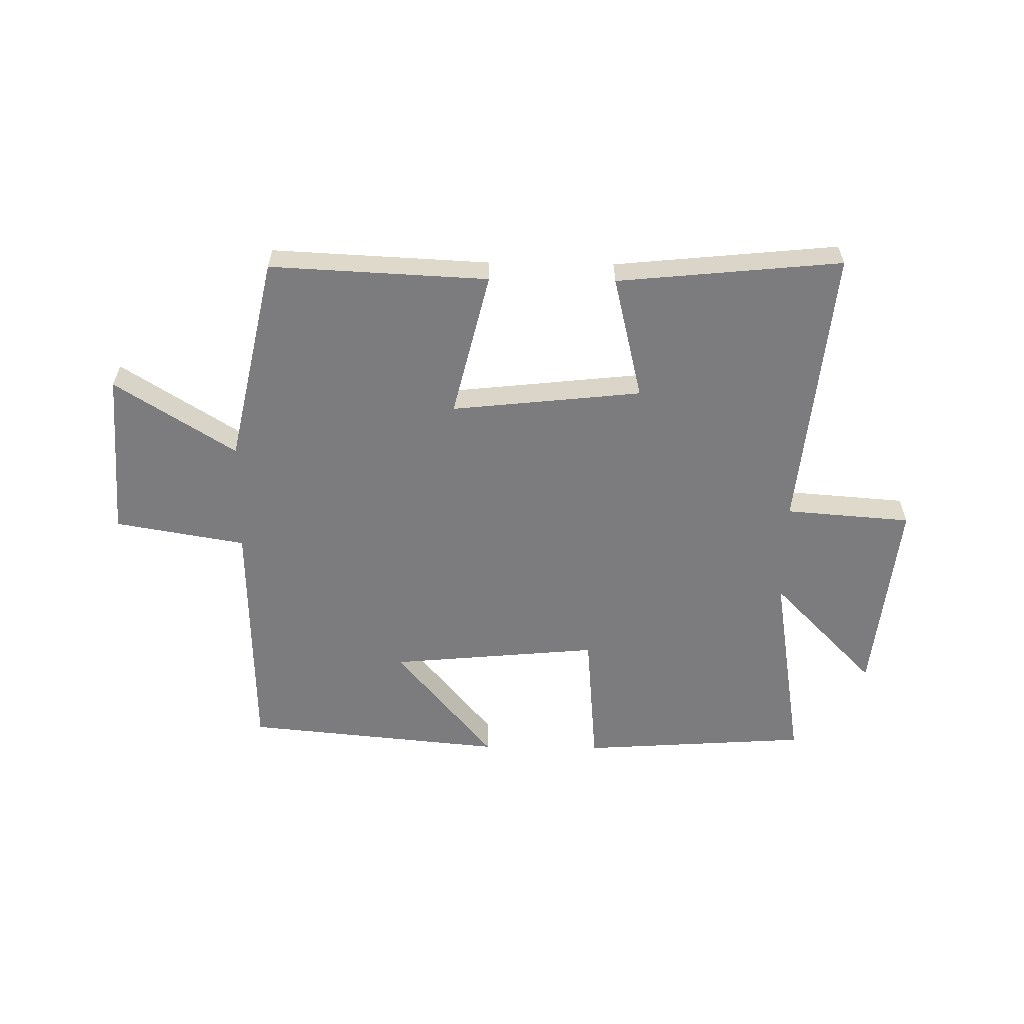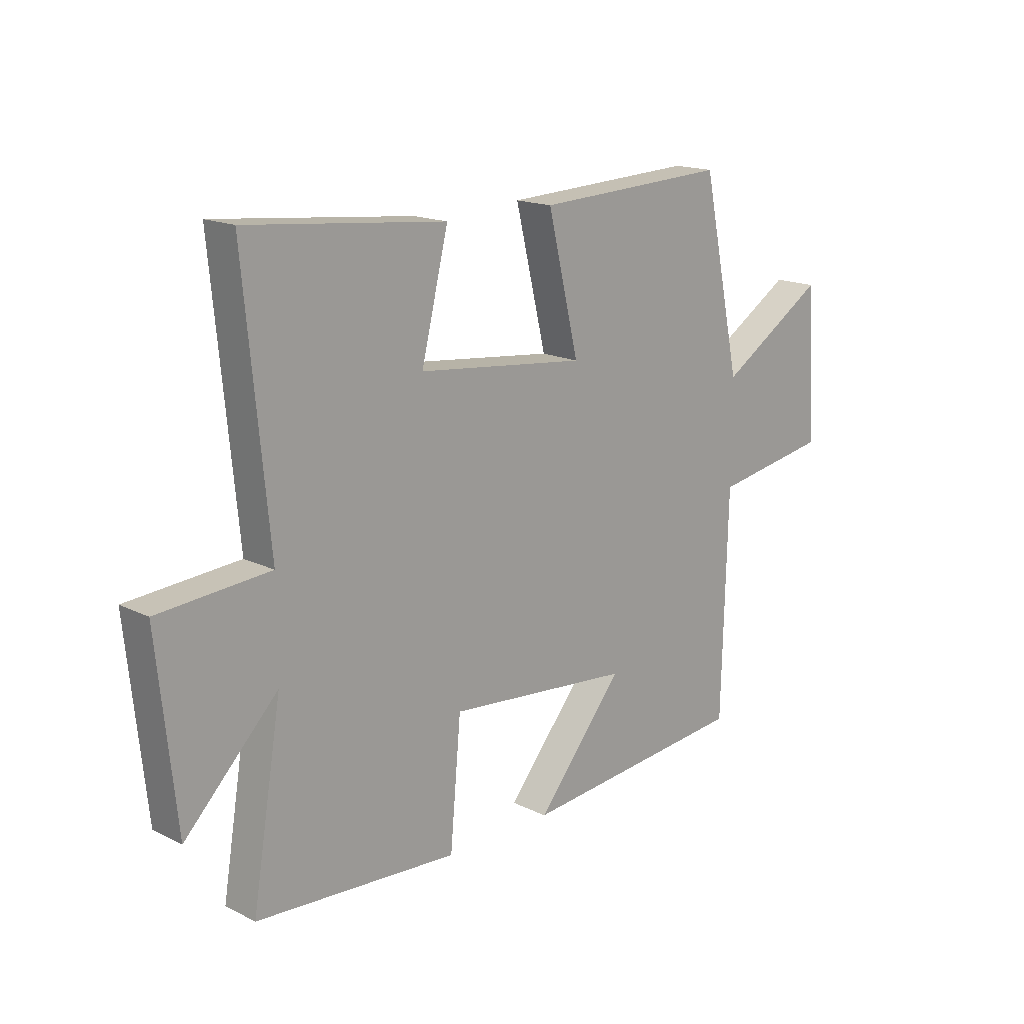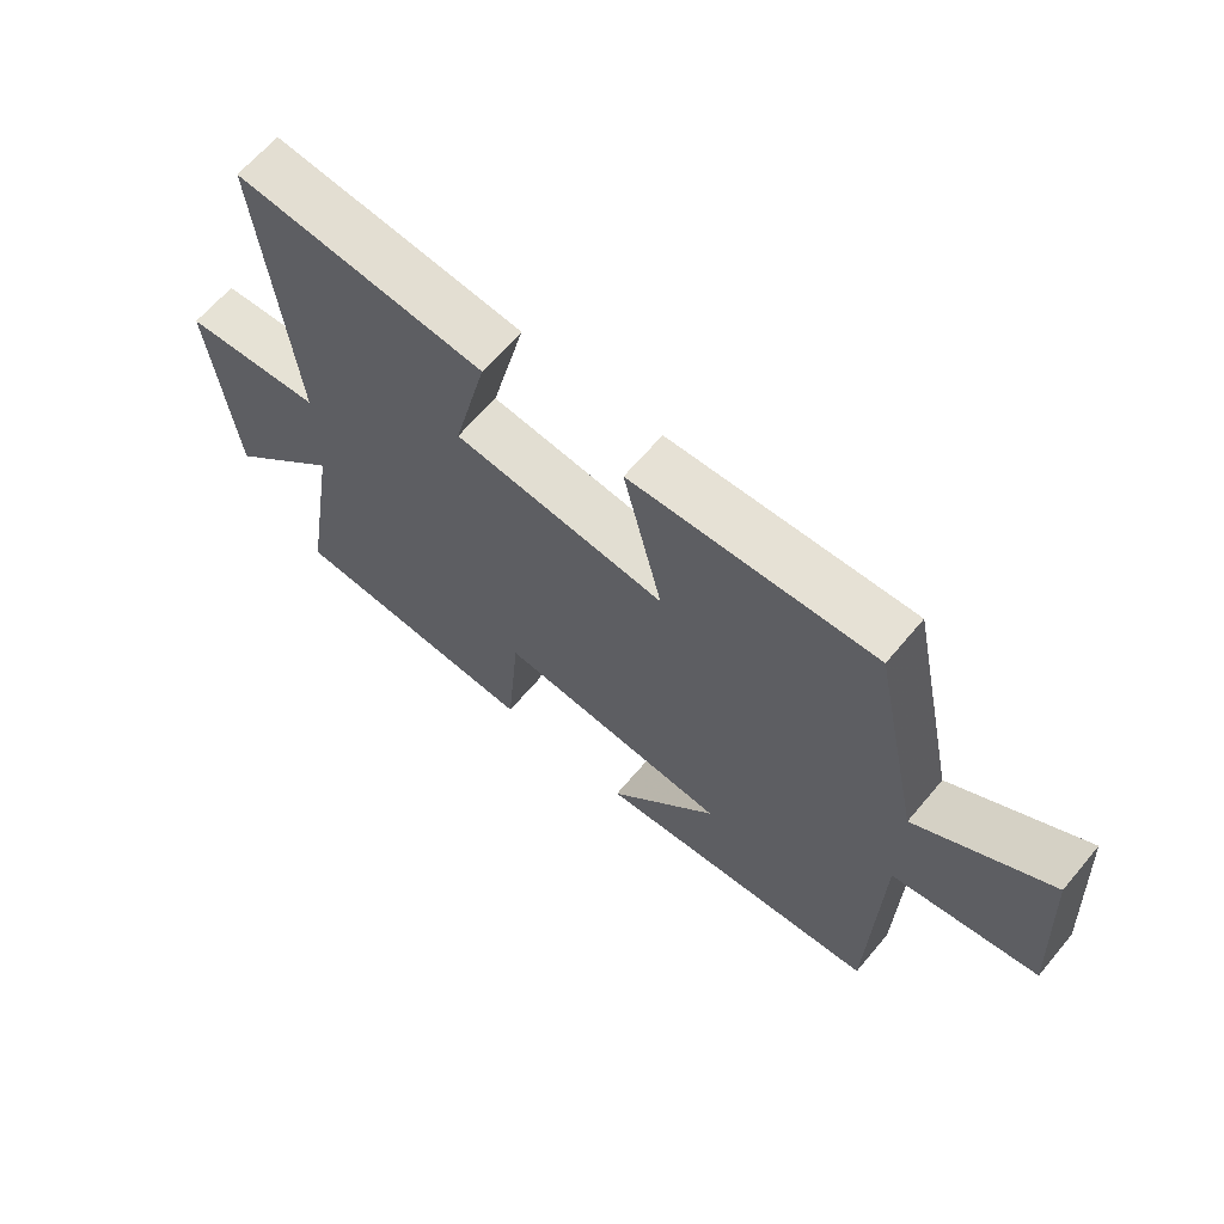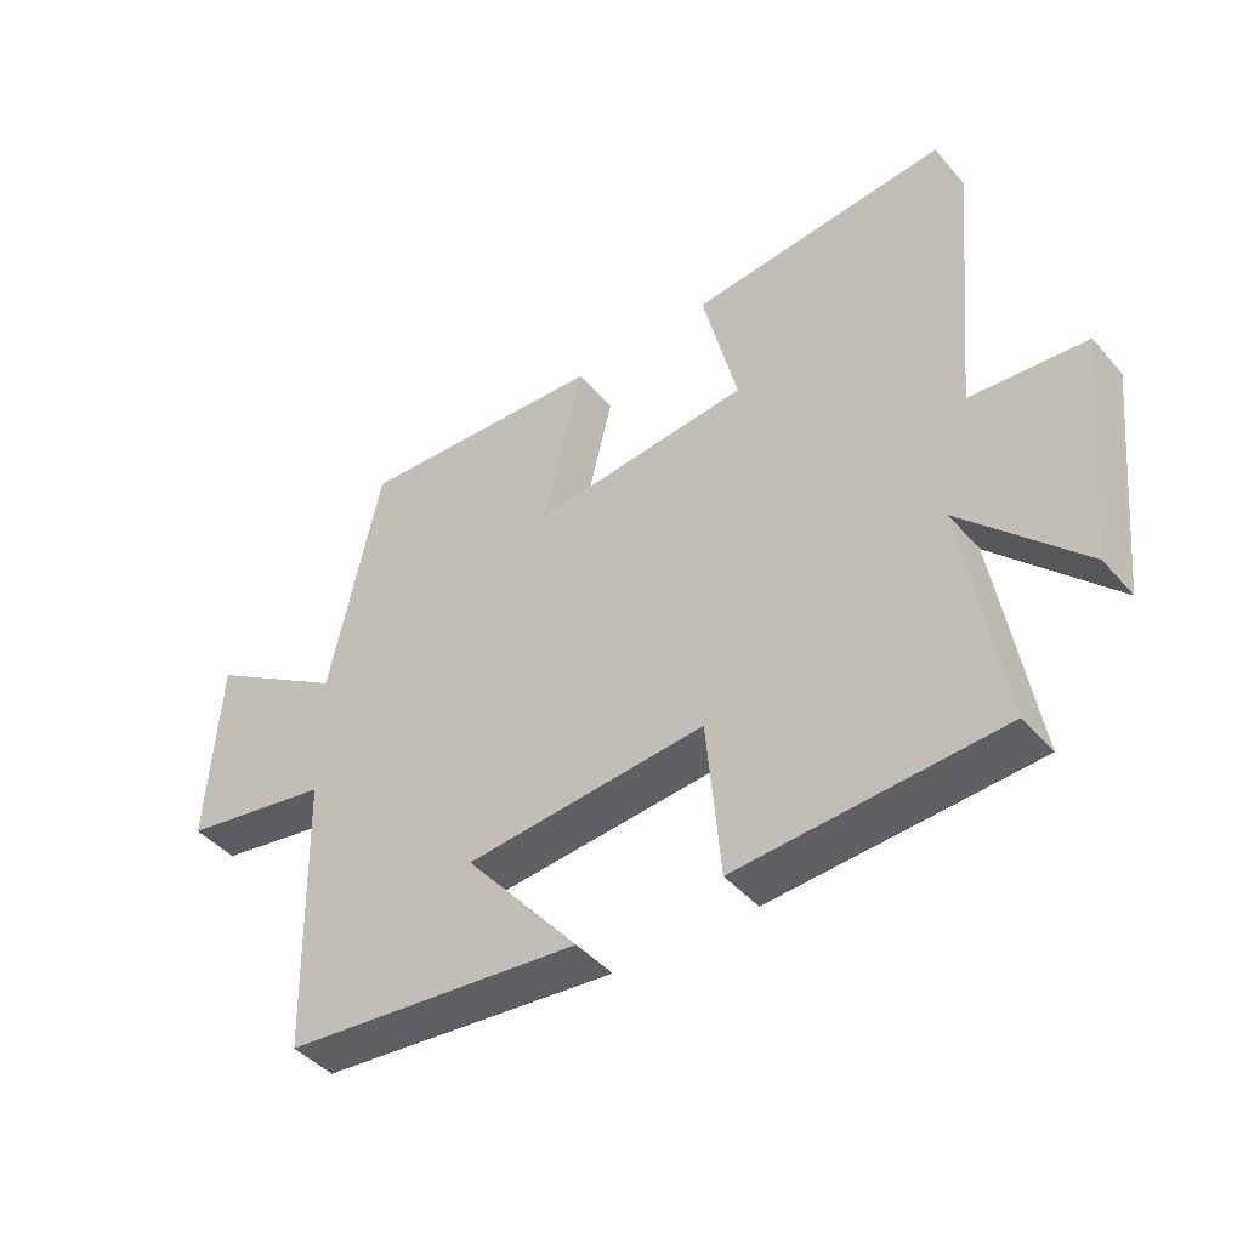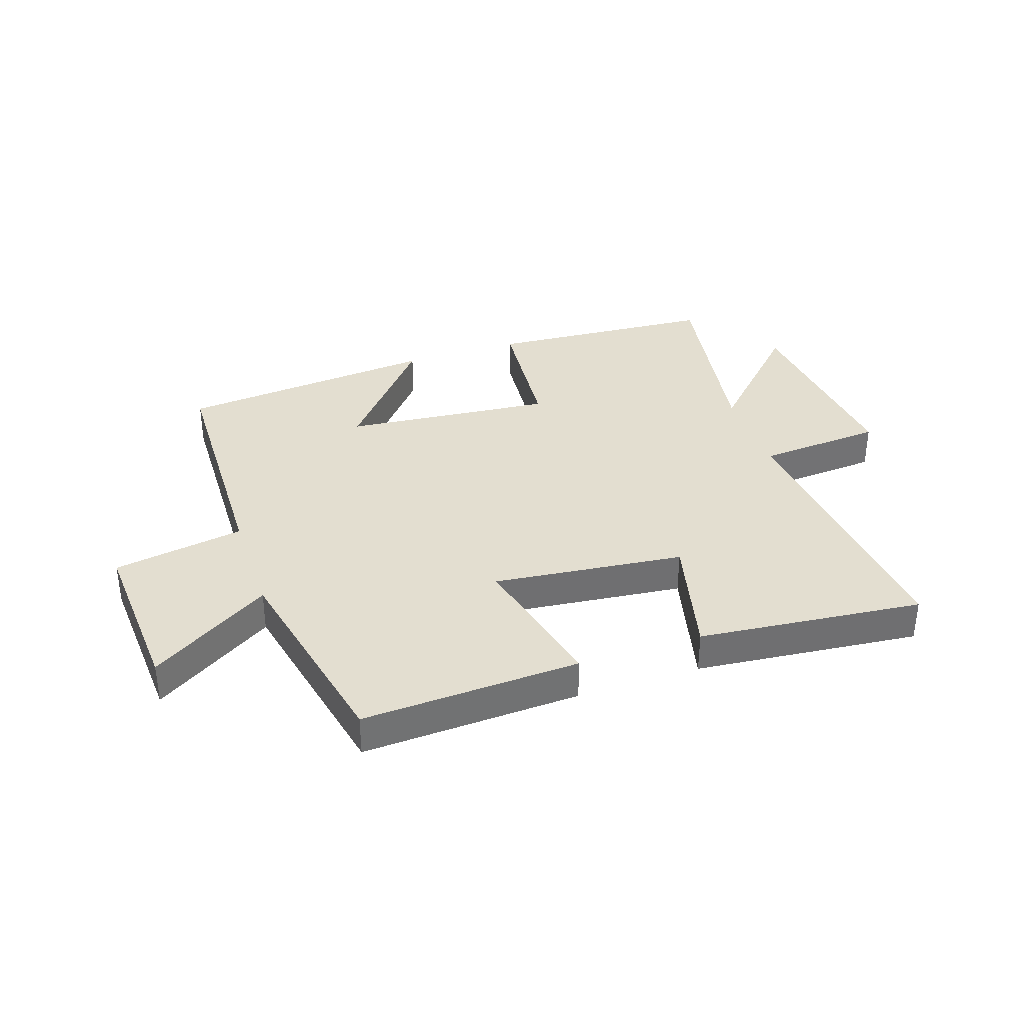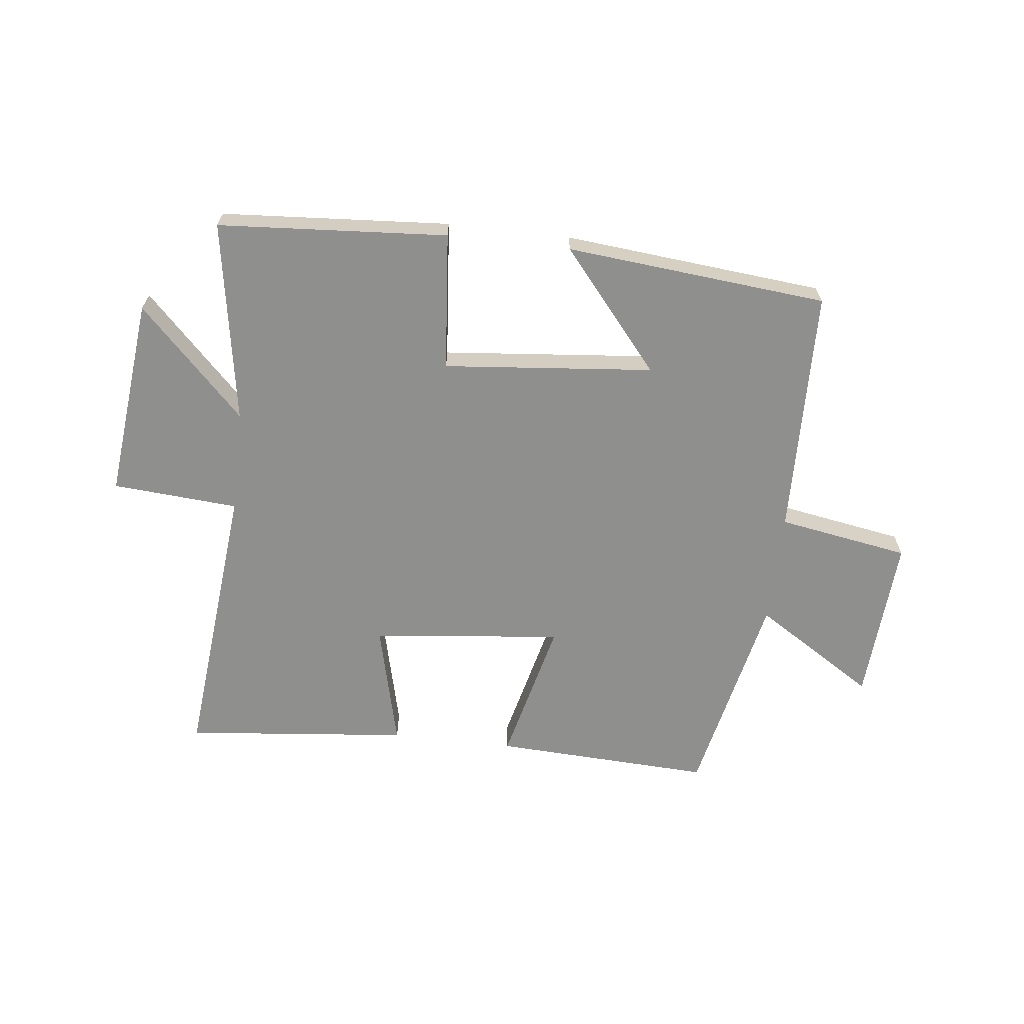
<metadata>
{"format":"obj","ext":"obj","renderer":"f3d","projection":"perspective","resolution":1024,"background":"white","views":[{"elev":-58.9,"azim":-0.9,"up":"+Y"},{"elev":16.7,"azim":134.9,"up":"+Z"},{"elev":64.7,"azim":-139.9,"up":"+Z"},{"elev":-43.6,"azim":37.4,"up":"+Z"},{"elev":35.7,"azim":-18.6,"up":"+Y"},{"elev":-65.1,"azim":173.4,"up":"+Y"}]}
</metadata>
<code>
v 0.557 0.07 -0.473
v 0.166 0.07 -0.5
v 0.145 0.07 -0.264
v -0.213 0.07 -0.298
v -0.044 0.07 -0.5
v -0.489 0.07 -0.458
v -0.5 0.07 -0.034
v -0.724 0.07 0.004
v -0.706 0.07 0.29
v -0.5 0.07 0.16
v -0.424 0.07 0.517
v -0.051 0.07 0.5
v -0.111 0.07 0.251
v 0.215 0.07 0.287
v 0.163 0.07 0.5
v 0.547 0.07 0.539
v 0.5 0.07 0.05
v 0.715 0.07 0.034
v 0.679 0.07 -0.31
v 0.5 0.07 -0.128
v 0.557 0 -0.473
v 0.166 0 -0.5
v 0.145 0 -0.264
v -0.213 0 -0.298
v -0.044 0 -0.5
v -0.489 0 -0.458
v -0.5 0 -0.034
v -0.724 0 0.004
v -0.706 0 0.29
v -0.5 0 0.16
v -0.424 0 0.517
v -0.051 0 0.5
v -0.111 0 0.251
v 0.215 0 0.287
v 0.163 0 0.5
v 0.547 0 0.539
v 0.5 0 0.05
v 0.715 0 0.034
v 0.679 0 -0.31
v 0.5 0 -0.128
f 17 18 19 20
f 14 15 16 17
f 13 14 17 20
f 10 11 12 13
f 10 13 20 1
f 7 8 9 10
f 4 5 6 7
f 3 4 7 10
f 1 2 3
f 1 3 10
f 40 39 38 37
f 37 36 35 34
f 40 37 34 33
f 33 32 31 30
f 21 40 33 30
f 30 29 28 27
f 27 26 25 24
f 30 27 24 23
f 23 22 21
f 30 23 21
f 1 21 22 2
f 2 22 23 3
f 3 23 24 4
f 4 24 25 5
f 5 25 26 6
f 6 26 27 7
f 7 27 28 8
f 8 28 29 9
f 9 29 30 10
f 10 30 31 11
f 11 31 32 12
f 12 32 33 13
f 13 33 34 14
f 14 34 35 15
f 15 35 36 16
f 16 36 37 17
f 17 37 38 18
f 18 38 39 19
f 19 39 40 20
f 20 40 21 1

</code>
